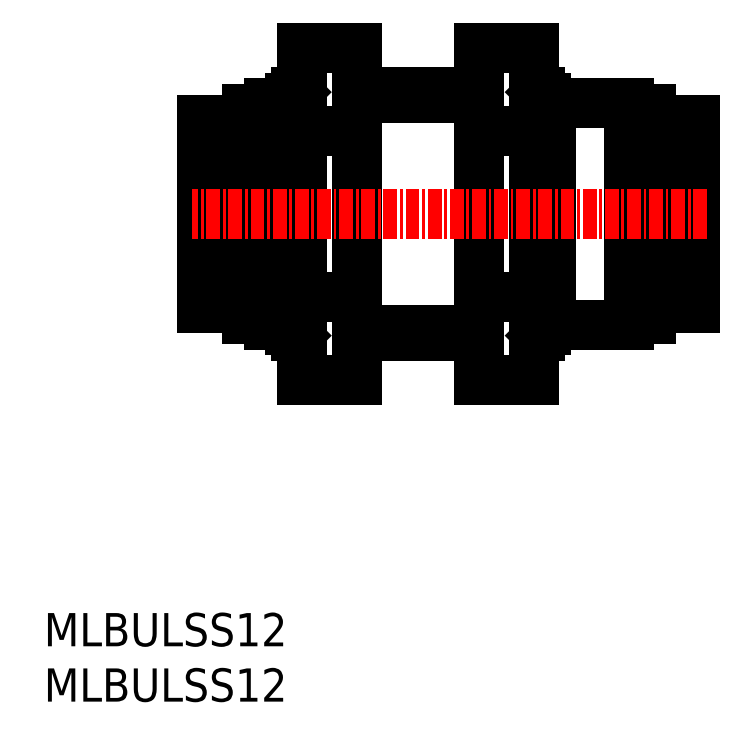
<metadata>
{"format":"dxf","ext":"dxf","renderer":"ezdxf+matplotlib","layout":"modelspace","background":"white","min_lineweight":24,"dpi":150}
</metadata>
<code>
0
SECTION
2
ENTITIES
0
INSERT
8
0
2
*U2
10
0
20
0
30
0
0
INSERT
8
0
2
*U3
10
0
20
0
30
0
0
LINE
8
0
10
39.31
20
33.06
30
0
11
28.31
21
33.06
31
0
0
LINE
8
0
10
39.31
20
33.6
30
0
11
28.31
21
33.6
31
0
0
LINE
8
0
10
39.31
20
54.52
30
0
11
28.31
21
54.52
31
0
0
LINE
8
0
10
39.31
20
55.06
30
0
11
28.31
21
55.06
31
0
0
LINE
8
0
10
23.31
20
54.52
30
0
11
22.27
21
54.52
31
0
0
LINE
8
0
10
23.31
20
55.06
30
0
11
22.81
21
55.06
31
0
0
LINE
8
0
10
23.31
20
33.06
30
0
11
22.81
21
33.06
31
0
0
LINE
8
0
10
23.31
20
33.6
30
0
11
22.27
21
33.6
31
0
0
LINE
8
0
10
39.31
20
59.07
30
0
11
44.31
21
59.07
31
0
0
LINE
8
0
10
39.31
20
51.57
30
0
11
44.31
21
51.57
31
0
0
LINE
8
0
10
39.31
20
36.56
30
0
11
44.31
21
36.56
31
0
0
LINE
8
0
10
39.31
20
29.05
30
0
11
44.31
21
29.05
31
0
0
LINE
8
0
10
23.31
20
59.07
30
0
11
28.31
21
59.07
31
0
0
LINE
8
0
10
23.31
20
51.57
30
0
11
28.31
21
51.57
31
0
0
LINE
8
0
10
23.31
20
36.56
30
0
11
28.31
21
36.56
31
0
0
LINE
8
0
10
23.31
20
29.05
30
0
11
28.31
21
29.05
31
0
0
LINE
8
0
10
39.31
20
29.05
30
0
11
39.31
21
59.07
31
0
0
LINE
8
0
10
28.31
20
29.05
30
0
11
28.31
21
59.07
31
0
0
LINE
8
0
10
23.31
20
29.05
30
0
11
23.31
21
59.07
31
0
0
LINE
8
0
10
44.31
20
29.05
30
0
11
44.31
21
59.07
31
0
0
LINE
8
0
10
21.81
20
34.06
30
0
11
20.31
21
34.06
31
0
0
LINE
8
0
10
52.81
20
34.06
30
0
11
45.81
21
34.06
31
0
0
LINE
8
0
10
44.81
20
33.06
30
0
11
45.81
21
34.06
31
0
0
LINE
8
0
10
44.81
20
33.06
30
0
11
44.31
21
33.06
31
0
0
LINE
8
0
10
45.35
20
33.6
30
0
11
44.31
21
33.6
31
0
0
LINE
8
0
10
21.81
20
34.06
30
0
11
22.81
21
33.06
31
0
0
LINE
8
0
10
44.81
20
55.06
30
0
11
45.81
21
54.06
31
0
0
LINE
8
0
10
21.81
20
54.06
30
0
11
22.81
21
55.06
31
0
0
LINE
8
0
10
45.35
20
54.52
30
0
11
44.31
21
54.52
31
0
0
LINE
8
0
10
44.81
20
55.06
30
0
11
44.31
21
55.06
31
0
0
LINE
8
0
10
21.81
20
34.06
30
0
11
21.81
21
54.06
31
0
0
LINE
8
0
10
45.81
20
34.06
30
0
11
45.81
21
54.06
31
0
0
LINE
8
0
10
21.81
20
54.06
30
0
11
20.31
21
54.06
31
0
0
LINE
8
0
10
52.81
20
54.06
30
0
11
45.81
21
54.06
31
0
0
LINE
8
0
10
52.81
20
53.56
30
0
11
54.81
21
53.56
31
0
0
LINE
8
0
10
54.81
20
51.01
30
0
11
56.61
21
51.01
31
0
0
LINE
8
0
10
56.61
20
52.56
30
0
11
58.81
21
52.56
31
0
0
LINE
8
0
10
58.81
20
52.56
30
0
11
58.81
21
35.56
31
0
0
LINE
8
0
10
56.61
20
35.56
30
0
11
58.81
21
35.56
31
0
0
LINE
8
0
10
54.81
20
37.11
30
0
11
56.61
21
37.11
31
0
0
LINE
8
0
10
56.61
20
52.56
30
0
11
56.61
21
35.56
31
0
0
LINE
8
0
10
54.81
20
53.56
30
0
11
54.81
21
34.56
31
0
0
LINE
8
0
10
52.81
20
34.56
30
0
11
54.81
21
34.56
31
0
0
LINE
8
0
10
52.81
20
34.06
30
0
11
52.81
21
54.06
31
0
0
LINE
8
0
10
20.31
20
53.56
30
0
11
18.31
21
53.56
31
0
0
LINE
8
0
10
18.31
20
51.01
30
0
11
16.51
21
51.01
31
0
0
LINE
8
0
10
16.51
20
52.56
30
0
11
14.31
21
52.56
31
0
0
LINE
8
0
10
14.31
20
52.56
30
0
11
14.31
21
35.56
31
0
0
LINE
8
0
10
16.51
20
35.56
30
0
11
14.31
21
35.56
31
0
0
LINE
8
0
10
18.31
20
37.11
30
0
11
16.51
21
37.11
31
0
0
LINE
8
0
10
16.51
20
52.56
30
0
11
16.51
21
35.56
31
0
0
LINE
8
0
10
18.31
20
53.56
30
0
11
18.31
21
34.56
31
0
0
LINE
8
0
10
20.31
20
34.56
30
0
11
18.31
21
34.56
31
0
0
LINE
8
0
10
20.31
20
34.06
30
0
11
20.31
21
54.06
31
0
0
LINE
8
CENTER
10
59.92
20
44.06
30
0
11
13.41
21
44.06
31
0
0
ENDSEC
0
EOF

</code>
